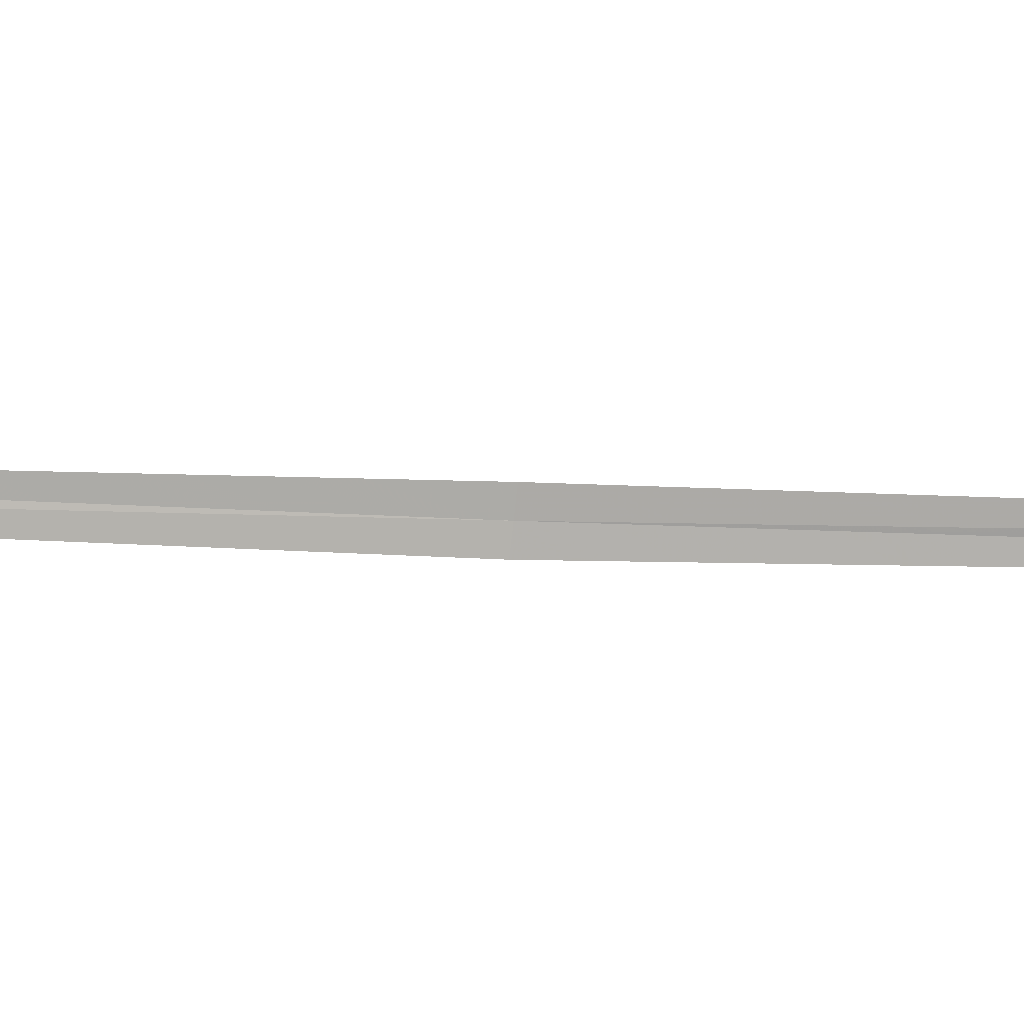
<metadata>
{"format":"obj","ext":"obj","renderer":"f3d","projection":"perspective","resolution":1024,"background":"white","views":[{"elev":53.1,"azim":-77.1,"up":"+Y"}]}
</metadata>
<code>
v 21.49 15.61 15.48
v 21.91 15.82 18.22
v 21.53 15.65 15.48
v 21.88 15.78 18.23
v 21.46 15.58 15.48
v 21.04 15.49 12.74
v 21.08 15.52 12.73
f 1 3 2
f 1 2 4
f 1 4 5
f 1 5 6
f 1 6 7
f 1 7 3

</code>
